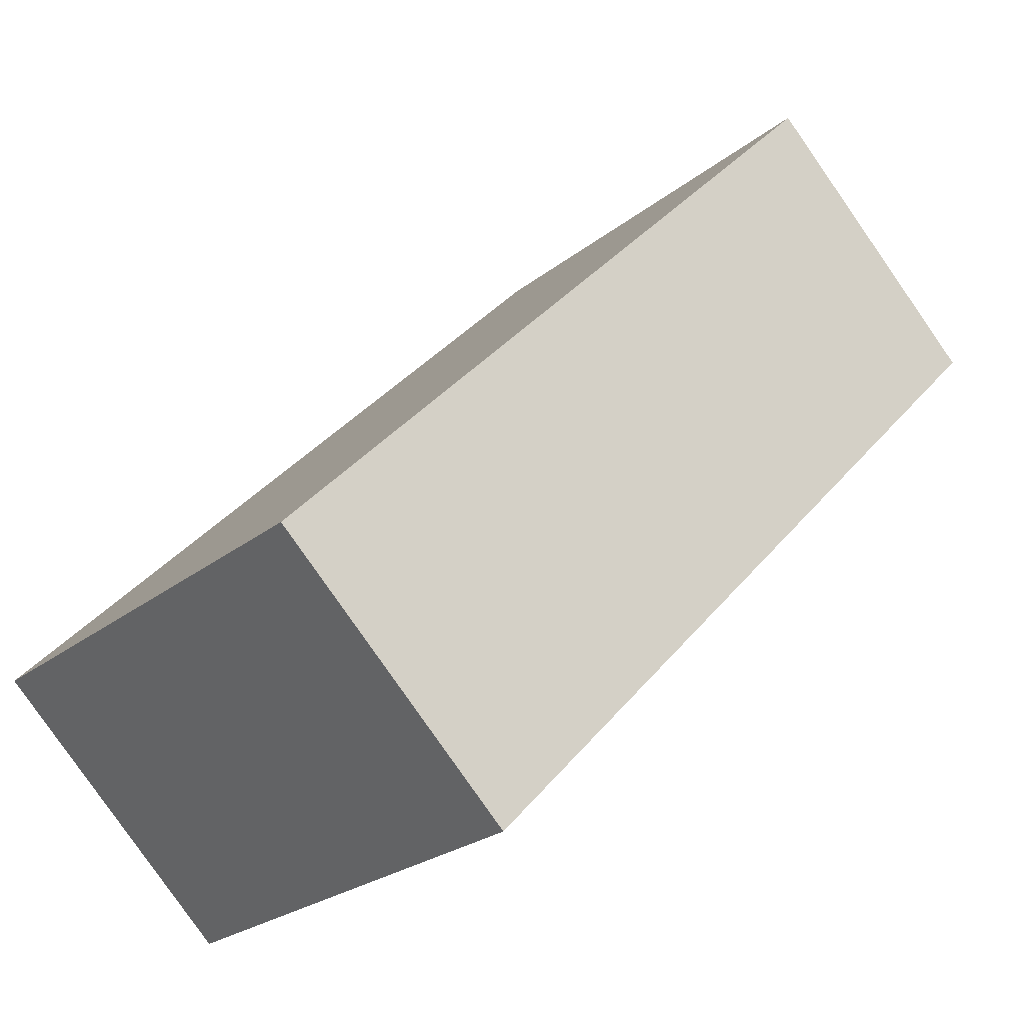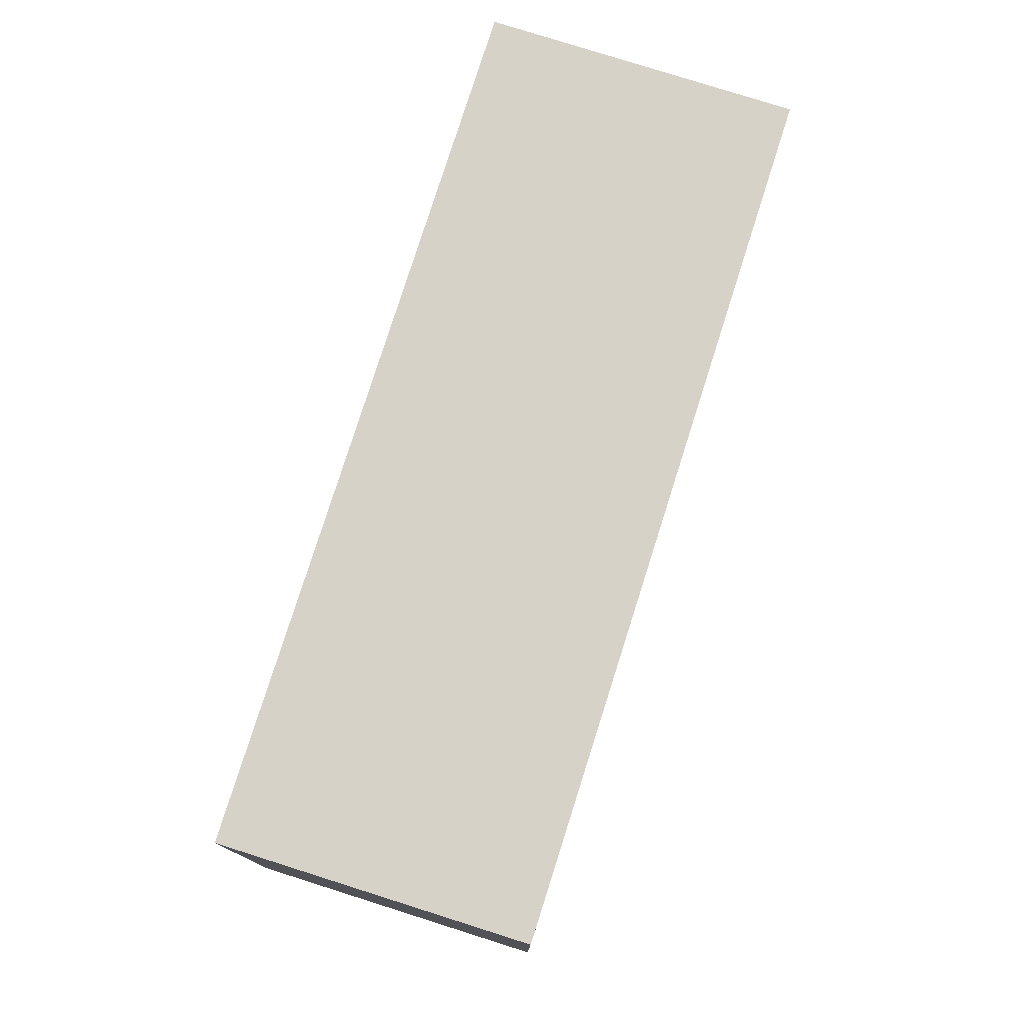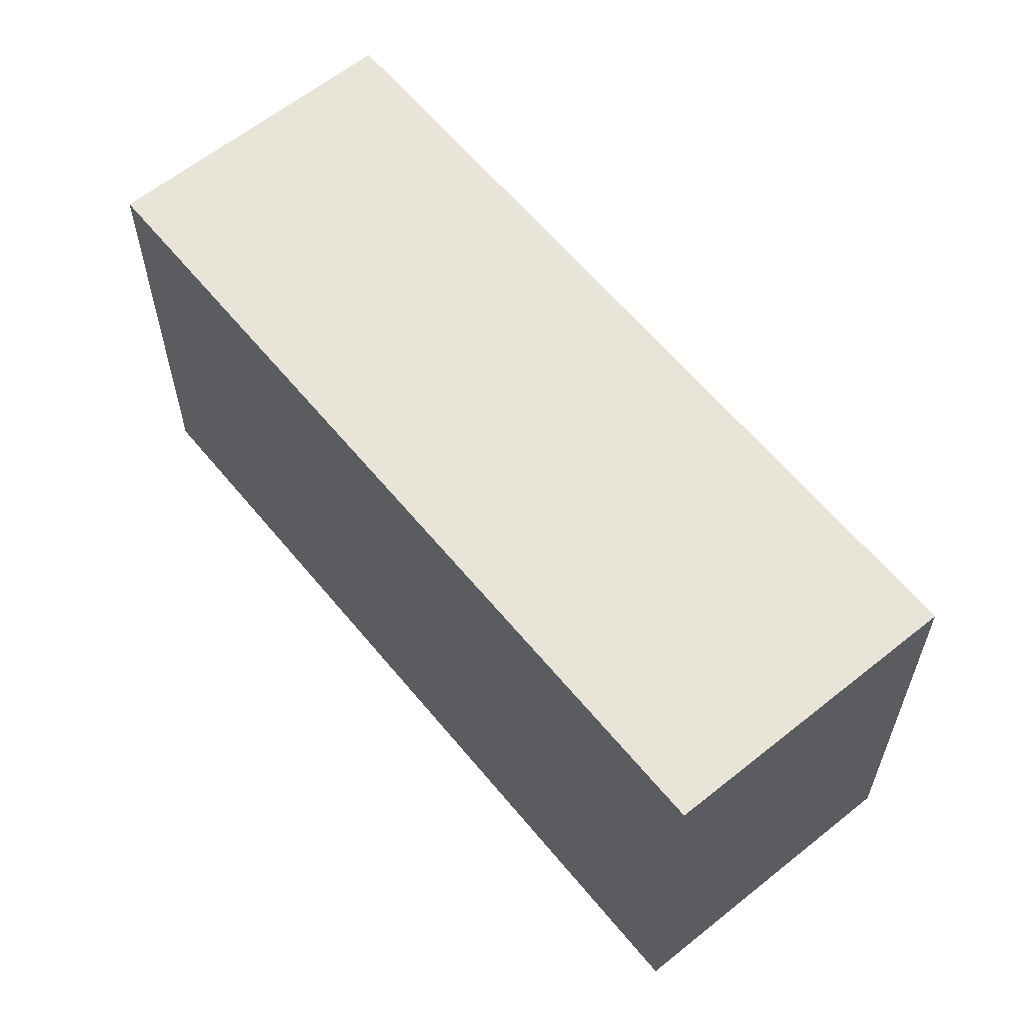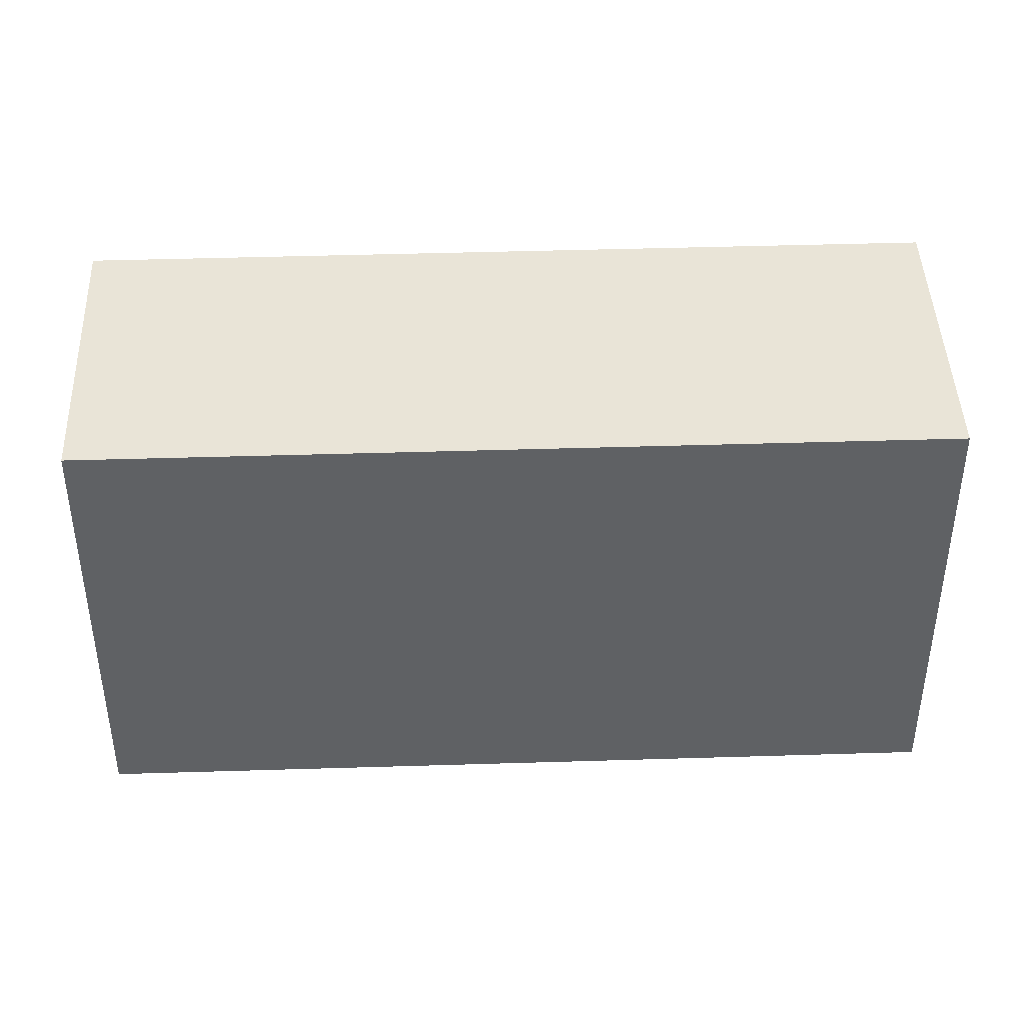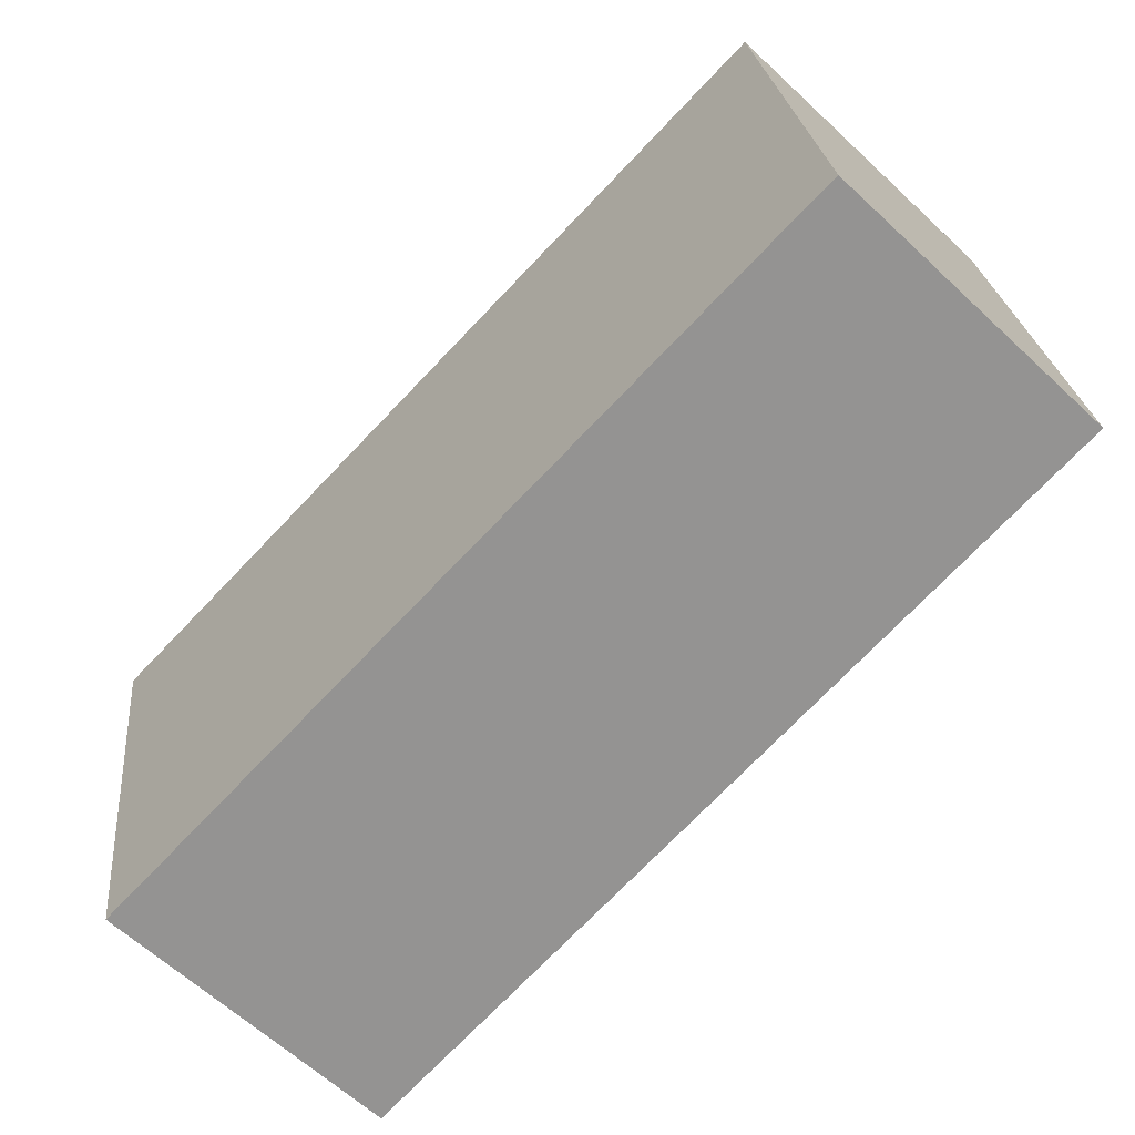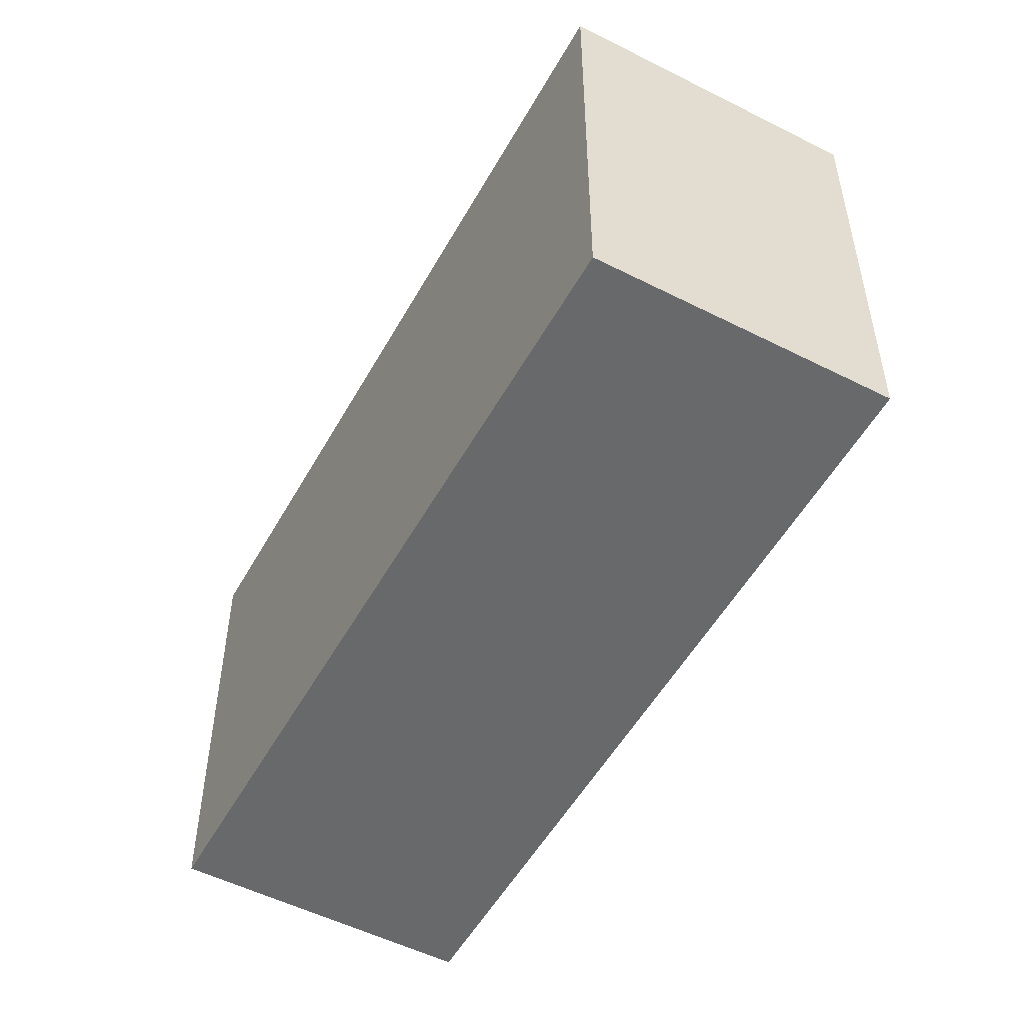
<metadata>
{"format":"obj","ext":"obj","renderer":"f3d","projection":"perspective","resolution":1024,"background":"white","views":[{"elev":-24.4,"azim":-37.7,"up":"+Z"},{"elev":78.2,"azim":-118.7,"up":"+Y"},{"elev":61.4,"azim":4.4,"up":"+Y"},{"elev":43.5,"azim":-48.4,"up":"+Y"},{"elev":23.6,"azim":-5.5,"up":"+Z"},{"elev":-52.6,"azim":15.1,"up":"+Y"}]}
</metadata>
<code>
v  1.373 2.538 1.438
v  1.243 2.538 -1.188
v  0 2.538 1.554e-16
v  4.546 2.538 2.268
v  2.167 2.538 2.269
v  3.302 2.538 3.457
v  3.302 -2.117e-16 3.457
v  2.167 -1.389e-16 2.269
v  1.373 -8.805e-17 1.438
v  0 0 0
v  4.546 -1.389e-16 2.268
v  1.243 7.274e-17 -1.188
g defaultobject
f 1 2 3
f 2 1 4
f 4 1 5
f 4 5 6
f 5 7 6
f 7 5 1
f 7 1 8
f 8 1 3
f 8 3 9
f 9 3 10
f 7 4 6
f 4 7 11
f 11 2 4
f 2 11 12
f 12 3 2
f 3 12 10
f 8 11 7
f 11 8 12
f 12 8 9
f 12 9 10

</code>
